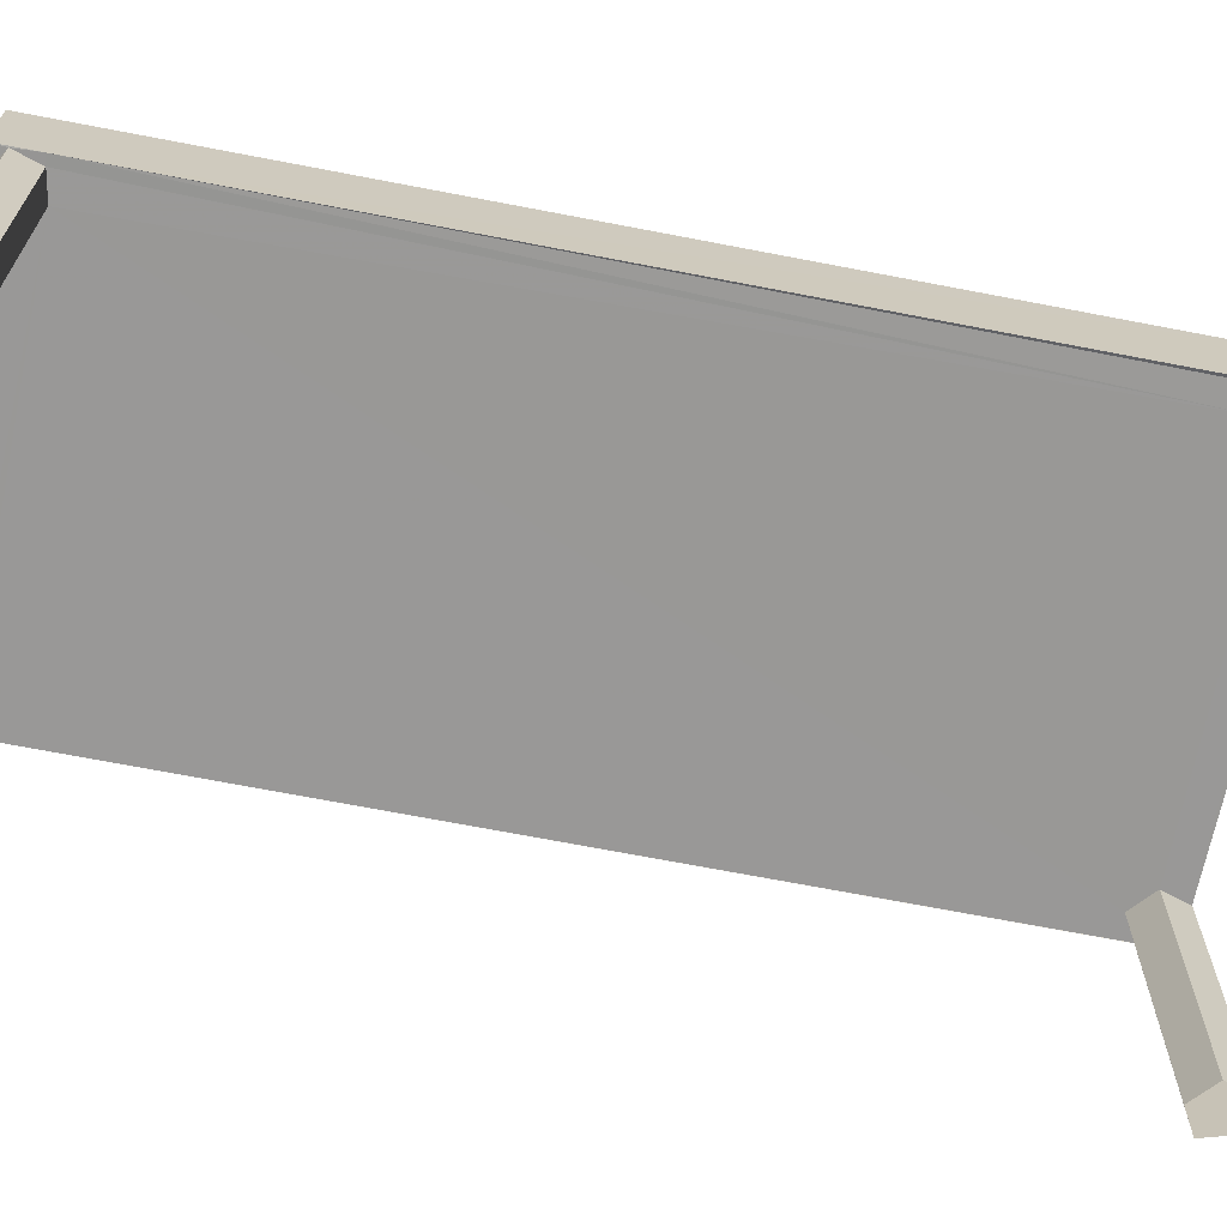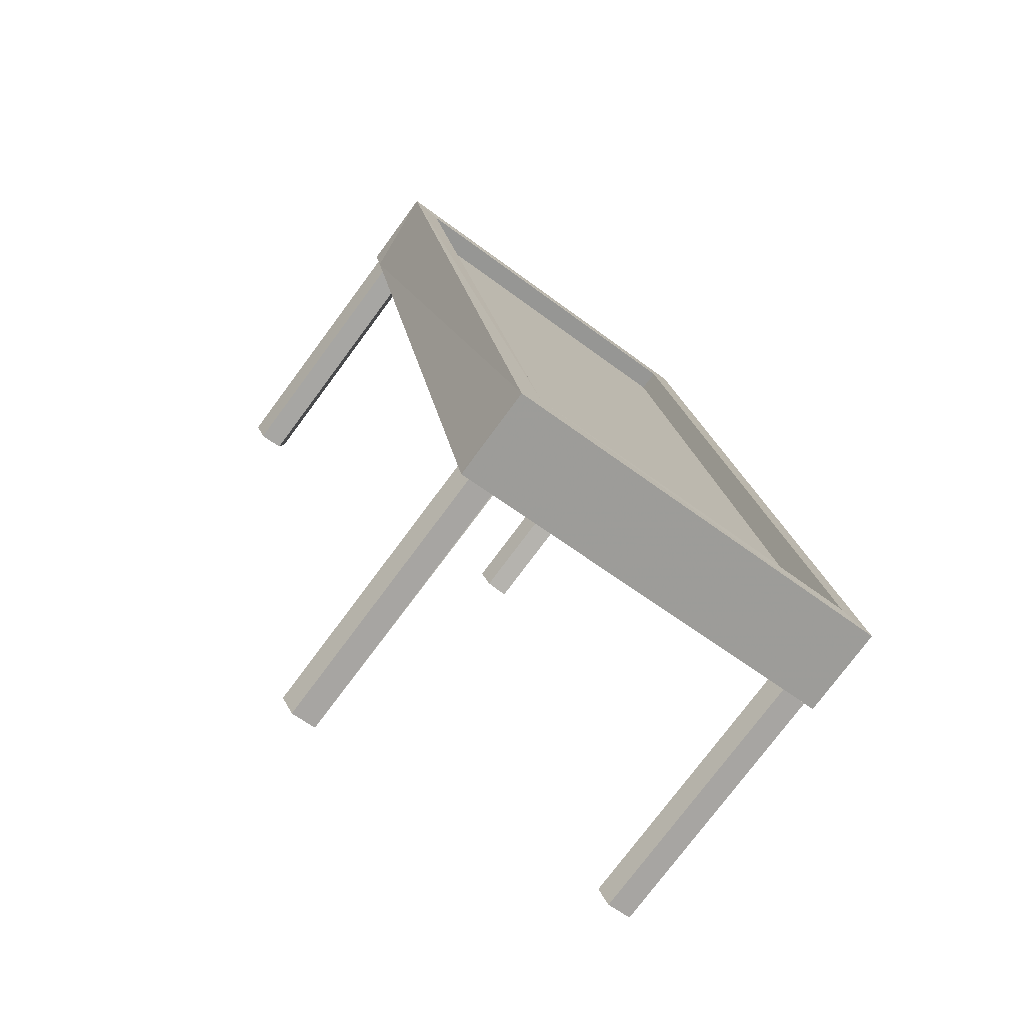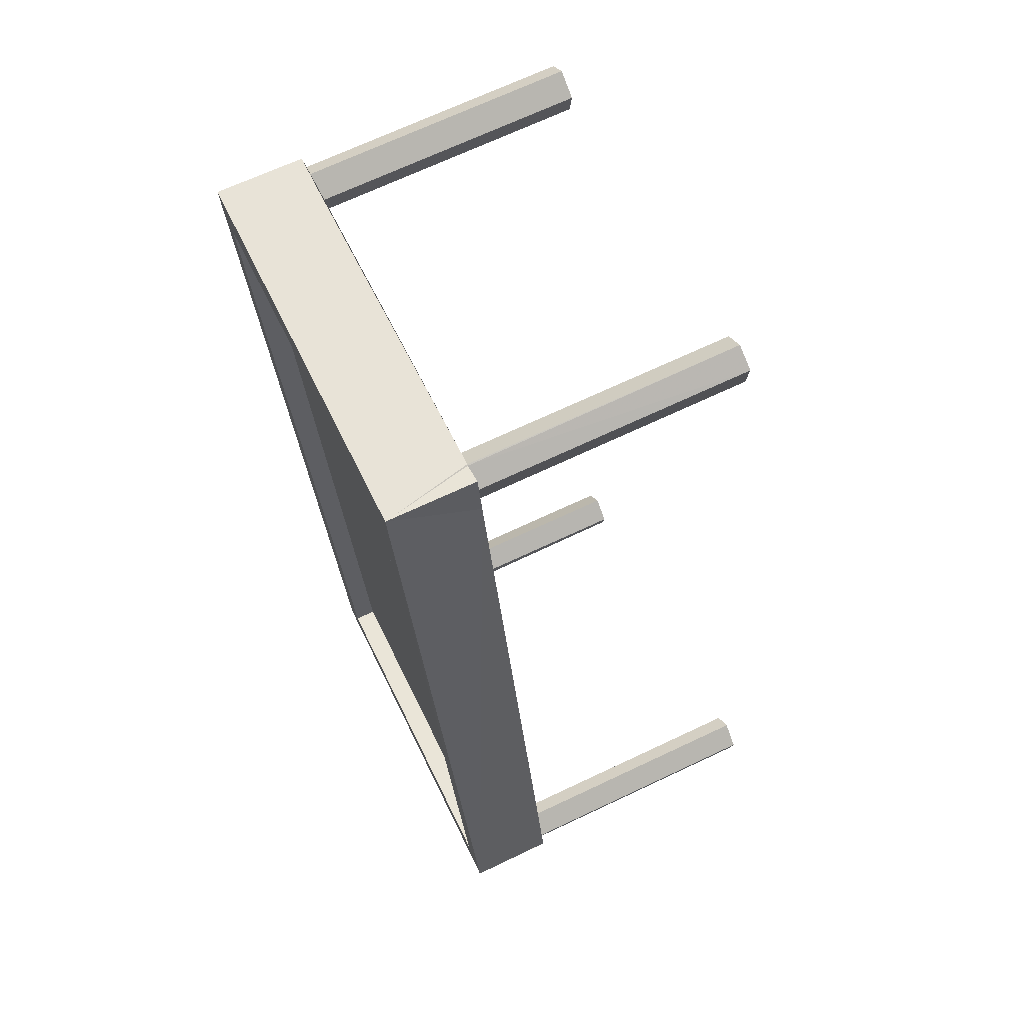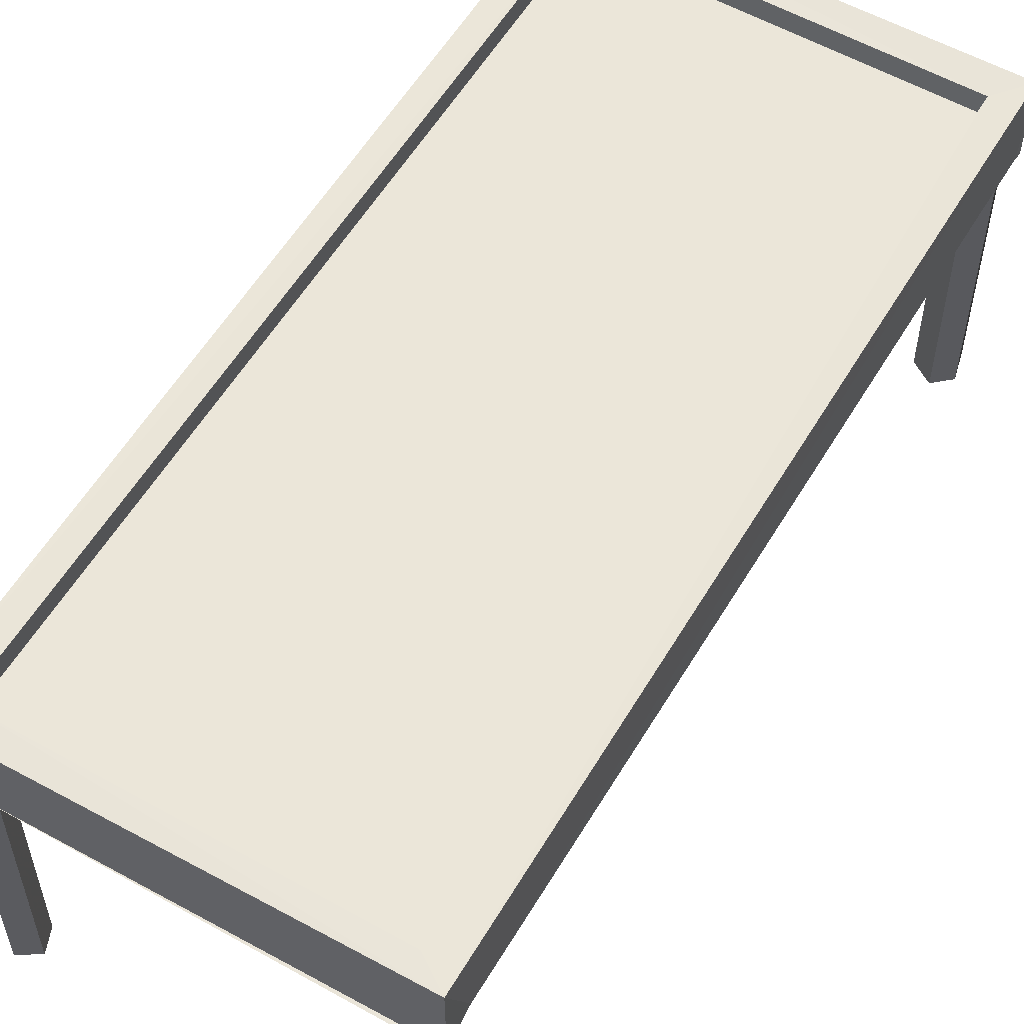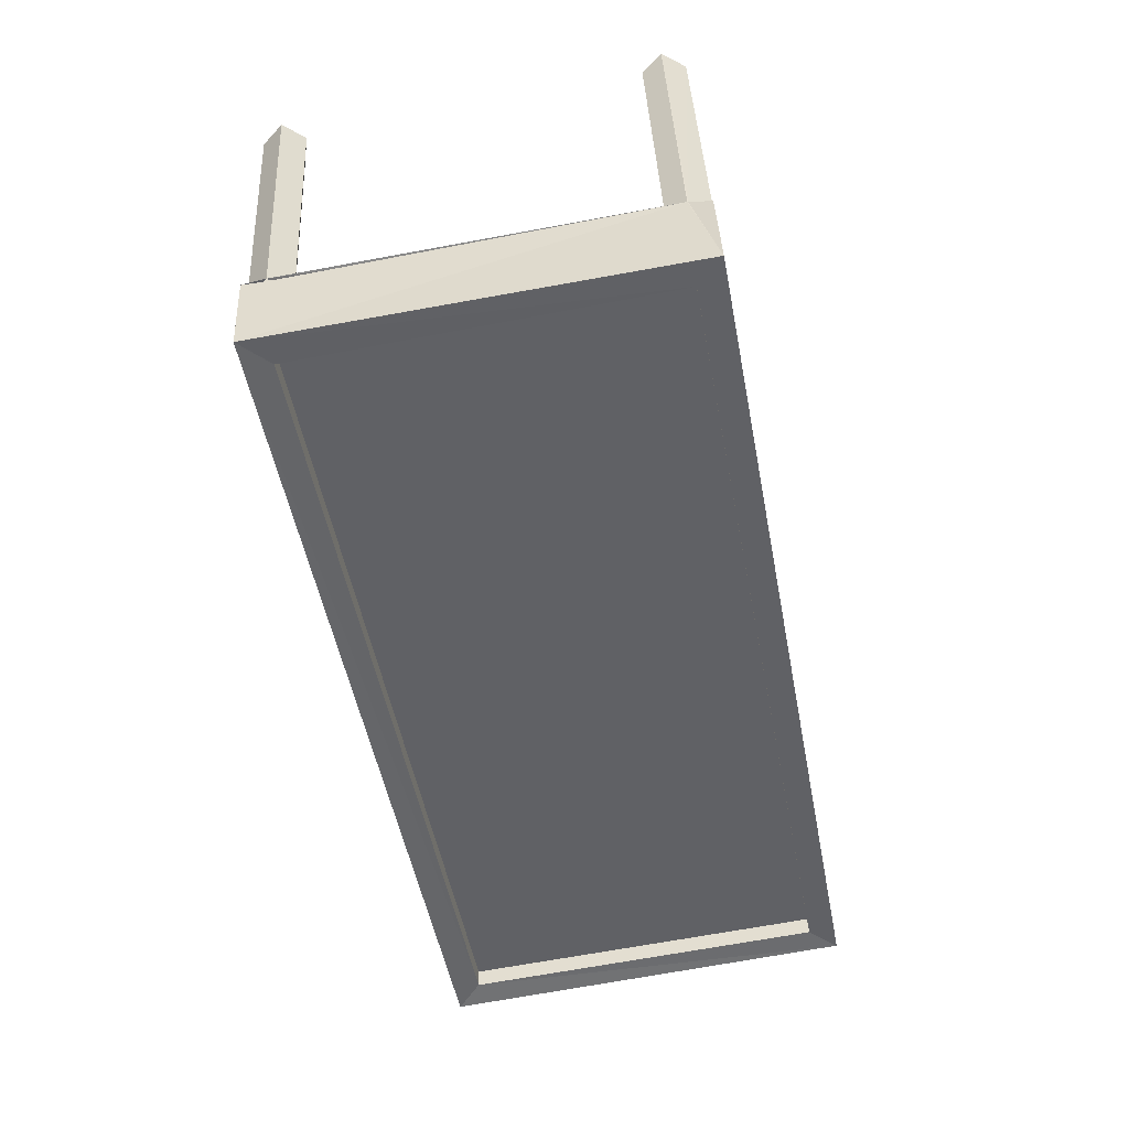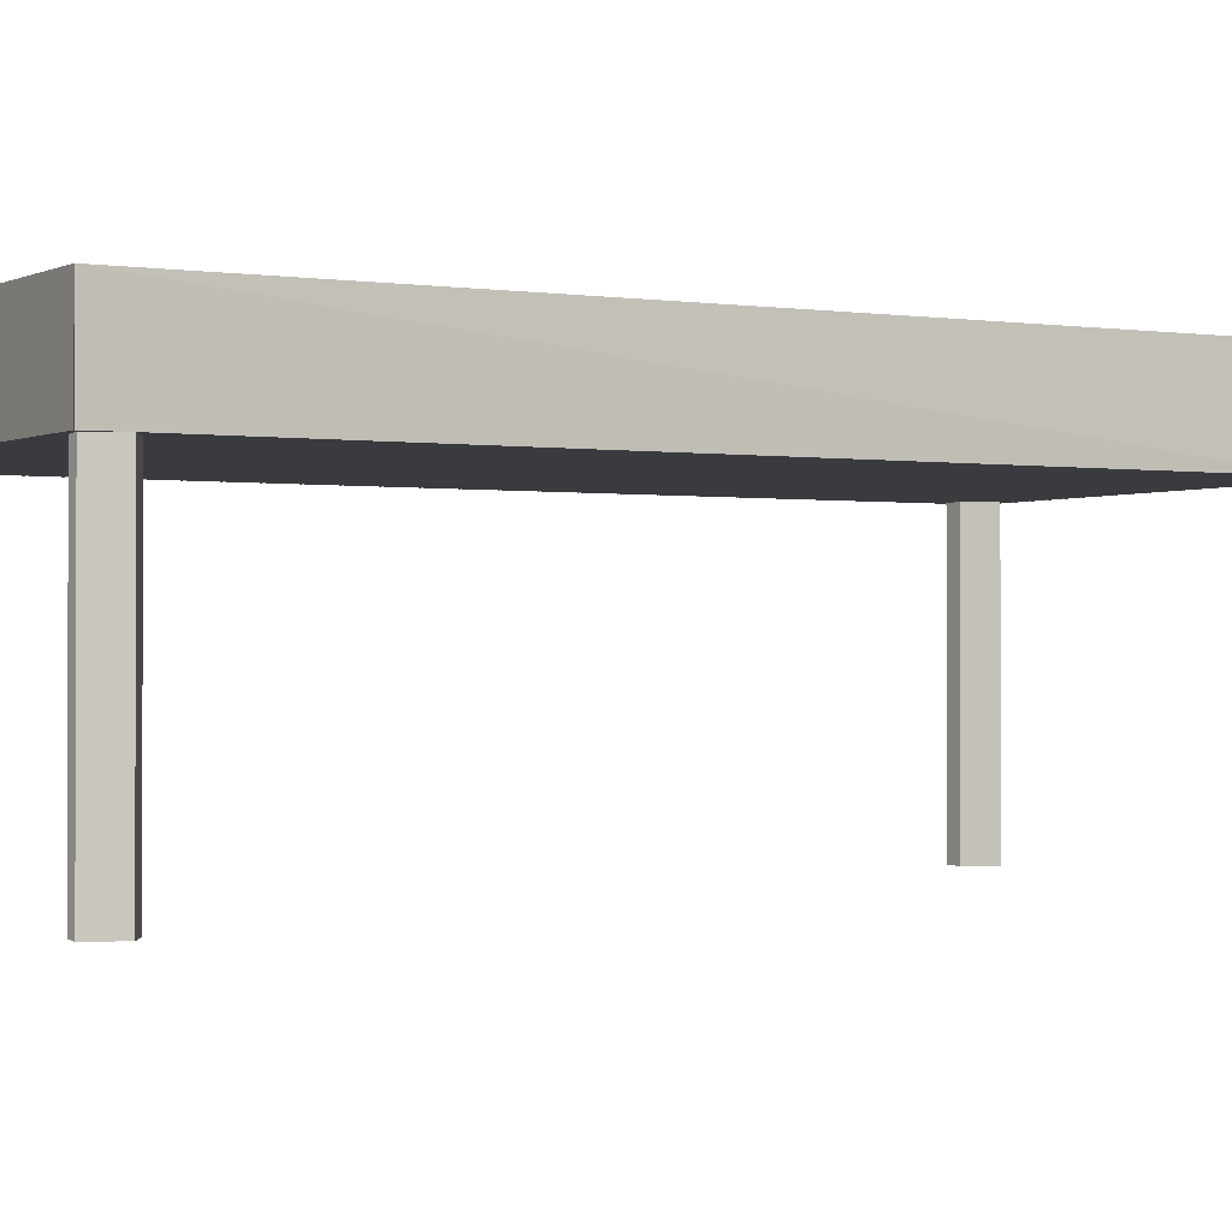
<metadata>
{"format":"obj","ext":"obj","renderer":"f3d","projection":"perspective","resolution":1024,"background":"white","views":[{"elev":-68.7,"azim":-90.6,"up":"+Z"},{"elev":-76.8,"azim":-36.6,"up":"+Y"},{"elev":69.6,"azim":64.6,"up":"+Y"},{"elev":56.5,"azim":-139.2,"up":"+Z"},{"elev":40.1,"azim":-2.8,"up":"+Y"},{"elev":-1.0,"azim":70.1,"up":"+Z"}]}
</metadata>
<code>
v 1.243e+05 7.851e+05 20.1
v 1.243e+05 7.851e+05 20.1
v 1.243e+05 7.851e+05 20.1
v 1.243e+05 7.851e+05 20.1
v 1.243e+05 7.851e+05 20.1
v 1.243e+05 7.851e+05 20.1
v 1.243e+05 7.851e+05 20.1
v 1.243e+05 7.851e+05 20.1
v 1.243e+05 7.851e+05 20.1
v 1.243e+05 7.851e+05 20.1
v 1.243e+05 7.851e+05 20.1
v 1.243e+05 7.851e+05 20.1
v 1.243e+05 7.851e+05 20.1
v 1.243e+05 7.851e+05 20.1
v 1.243e+05 7.851e+05 20.1
v 1.243e+05 7.851e+05 20.1
v 1.243e+05 7.851e+05 20.1
v 1.243e+05 7.851e+05 20.1
v 1.243e+05 7.851e+05 20.1
v 1.243e+05 7.851e+05 20.1
v 1.243e+05 7.851e+05 23.16
v 1.243e+05 7.851e+05 23.16
v 1.243e+05 7.851e+05 23.16
v 1.243e+05 7.851e+05 23.16
v 1.243e+05 7.851e+05 23.16
v 1.243e+05 7.851e+05 23.16
v 1.243e+05 7.851e+05 23.16
v 1.243e+05 7.851e+05 23.16
v 1.243e+05 7.851e+05 23.16
v 1.243e+05 7.851e+05 23.16
v 1.243e+05 7.851e+05 23.16
v 1.243e+05 7.851e+05 23.16
v 1.243e+05 7.851e+05 23.16
v 1.243e+05 7.851e+05 23.16
v 1.243e+05 7.851e+05 23.16
v 1.243e+05 7.851e+05 23.16
v 1.243e+05 7.851e+05 23.16
v 1.243e+05 7.851e+05 23.16
v 1.243e+05 7.851e+05 23.16
v 1.243e+05 7.851e+05 23.16
v 1.243e+05 7.851e+05 23.16
v 1.243e+05 7.851e+05 23.16
v 1.243e+05 7.851e+05 23.16
v 1.243e+05 7.851e+05 23.16
v 1.243e+05 7.851e+05 23.16
v 1.243e+05 7.851e+05 23.16
v 1.243e+05 7.851e+05 23.16
v 1.243e+05 7.851e+05 23.16
v 1.243e+05 7.851e+05 23.16
v 1.243e+05 7.851e+05 23.16
v 1.243e+05 7.851e+05 23.16
v 1.243e+05 7.851e+05 23.91
v 1.243e+05 7.851e+05 23.91
v 1.243e+05 7.851e+05 23.91
v 1.243e+05 7.851e+05 23.91
v 1.243e+05 7.851e+05 24.16
v 1.243e+05 7.851e+05 24.16
v 1.243e+05 7.851e+05 24.16
v 1.243e+05 7.851e+05 24.16
v 1.243e+05 7.851e+05 24.16
v 1.243e+05 7.851e+05 24.16
v 1.243e+05 7.851e+05 24.16
v 1.243e+05 7.851e+05 24.16
f 1 2 3
f 3 4 5
f 3 2 4
f 6 7 8
f 8 7 9
f 7 10 9
f 11 12 13
f 12 14 13
f 14 15 13
f 16 17 18
f 18 17 19
f 17 20 19
f 21 22 23
f 24 21 25
f 26 27 28
f 28 27 29
f 30 28 29
f 23 22 31
f 32 31 30
f 33 30 29
f 24 25 34
f 21 35 25
f 35 21 23
f 32 23 31
f 33 32 30
f 36 37 27
f 38 37 36
f 21 39 40
f 21 41 22
f 26 22 42
f 26 42 27
f 40 39 43
f 44 45 46
f 41 21 40
f 42 36 27
f 47 45 44
f 41 47 42
f 42 47 44
f 42 22 41
f 37 38 48
f 48 49 50
f 39 50 43
f 45 49 46
f 48 38 49
f 43 50 45
f 50 49 45
f 33 34 51
f 52 53 54
f 52 55 53
f 56 57 58
f 57 59 58
f 60 61 62
f 61 59 57
f 62 61 63
f 63 61 57
f 56 58 60
f 62 56 60
f 1 33 2
f 2 33 51
f 32 33 1
f 2 34 4
f 4 34 25
f 51 34 2
f 25 5 4
f 25 35 5
f 35 3 5
f 35 23 3
f 23 1 3
f 23 32 1
f 58 59 48
f 50 58 48
f 56 52 54
f 57 56 54
f 63 54 53
f 63 57 54
f 62 53 55
f 62 63 53
f 56 55 52
f 56 62 55
f 27 37 59
f 29 27 61
f 37 48 59
f 27 59 61
f 24 34 60
f 34 33 60
f 33 29 61
f 60 33 61
f 39 21 58
f 50 39 58
f 21 24 60
f 58 21 60
f 42 7 6
f 36 42 6
f 44 10 7
f 42 44 7
f 9 10 46
f 9 46 49
f 10 44 46
f 49 8 9
f 49 38 8
f 38 6 8
f 38 36 6
f 30 15 14
f 28 30 14
f 30 13 15
f 30 31 13
f 31 22 11
f 13 31 11
f 22 12 11
f 22 26 12
f 26 28 14
f 12 26 14
f 41 17 16
f 47 41 16
f 40 20 17
f 41 40 17
f 40 19 20
f 40 43 19
f 43 18 19
f 43 45 18
f 47 16 18
f 45 47 18

</code>
